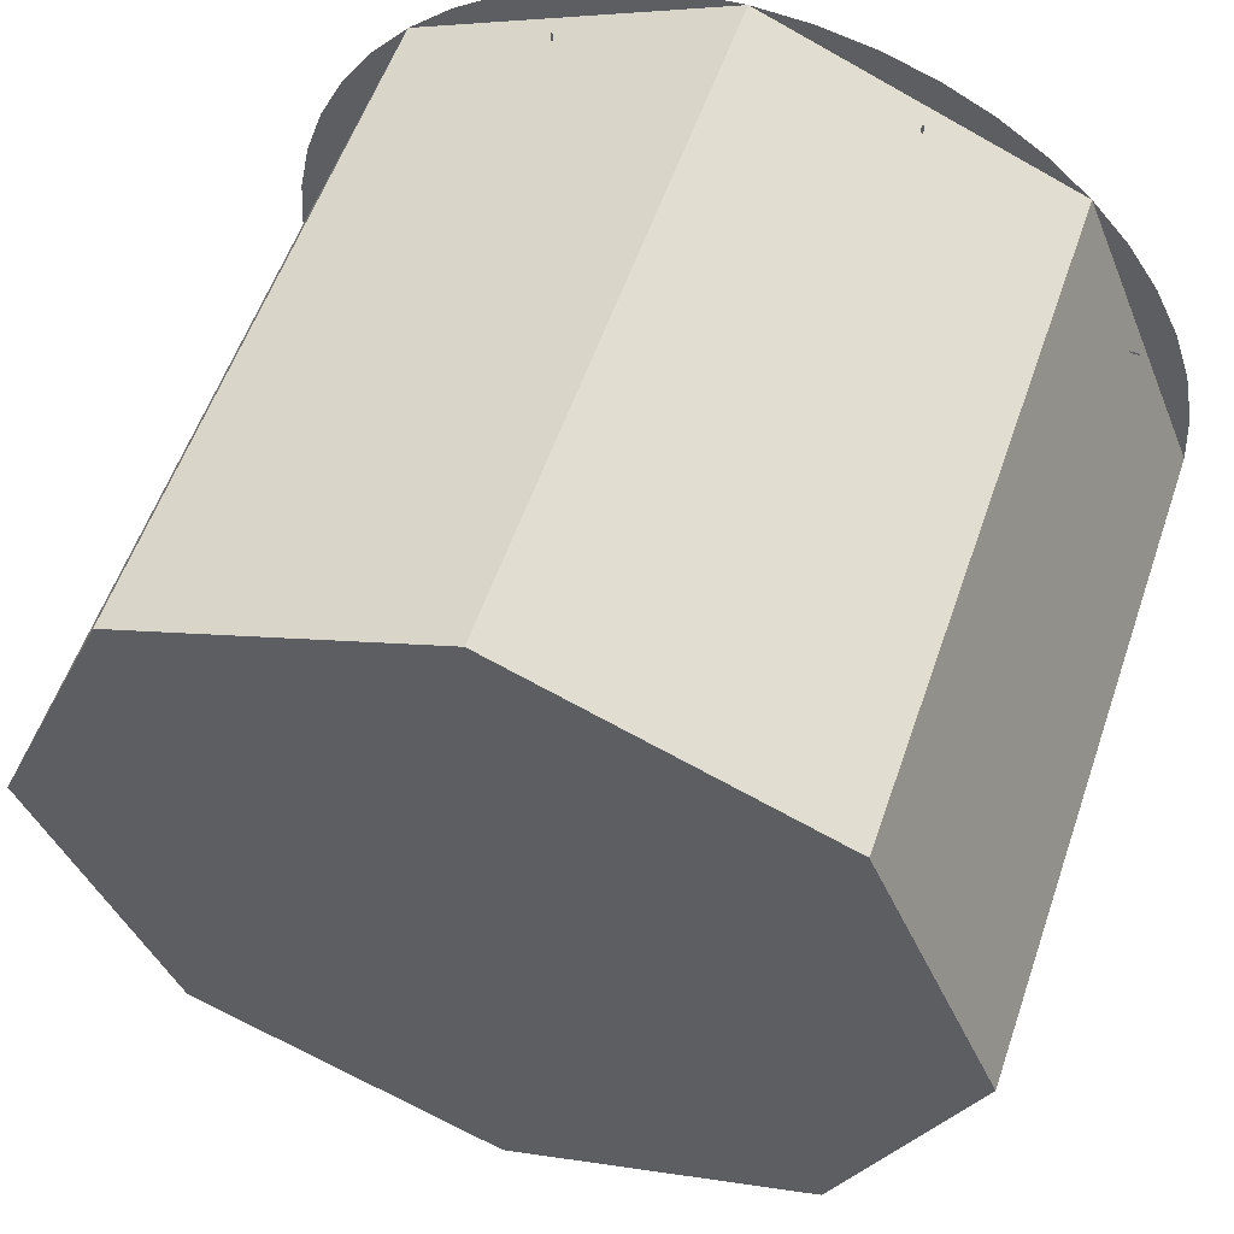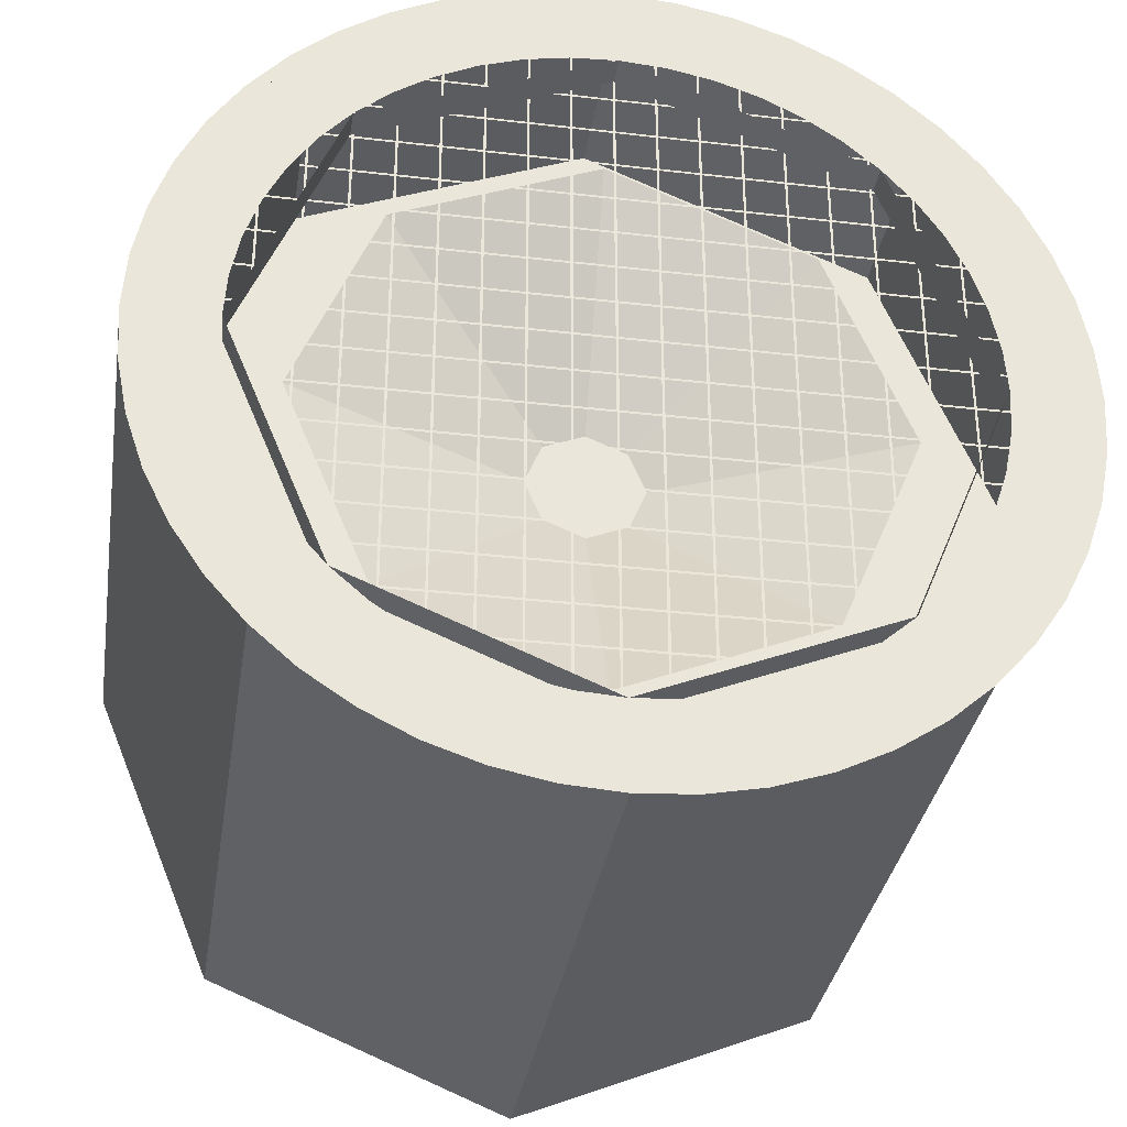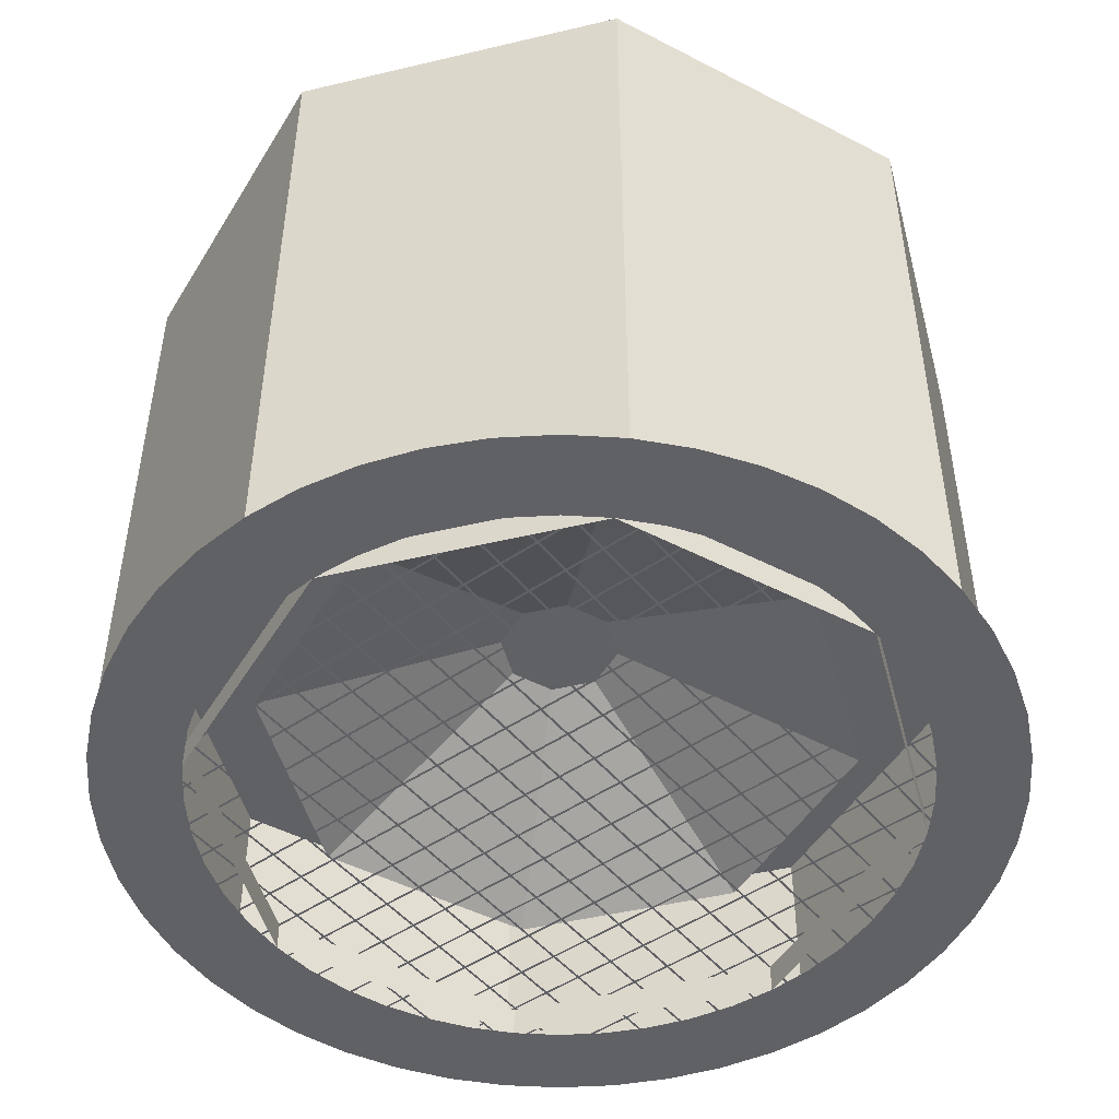
<metadata>
{"format":"obj","ext":"obj","renderer":"f3d","projection":"perspective","resolution":1024,"background":"white","views":[{"elev":56.3,"azim":-161.1,"up":"+Z"},{"elev":-33.6,"azim":-9.0,"up":"+Z"},{"elev":-48.2,"azim":-52.6,"up":"+Y"}]}
</metadata>
<code>
v 0.4243 0.6 0.4243
v 0.6 0.6 0
v 0.6 0.65 0
v 0.4243 0.65 0.4243
v 0 0.6 0.6
v 0.4243 0.6 0.4243
v 0.4243 0.65 0.4243
v 0 0.65 0.6
v -0.4243 0.6 0.4243
v 0 0.6 0.6
v 0 0.65 0.6
v -0.4243 0.65 0.4243
v -0.6 0.6 0
v -0.4243 0.6 0.4243
v -0.4243 0.65 0.4243
v -0.6 0.65 0
v -0.4243 0.6 -0.4243
v -0.6 0.6 0
v -0.6 0.65 0
v -0.4243 0.65 -0.4243
v 0 0.6 -0.6
v -0.4243 0.6 -0.4243
v -0.4243 0.65 -0.4243
v 0 0.65 -0.6
v 0.4243 0.6 -0.4243
v 0 0.6 -0.6
v 0 0.65 -0.6
v 0.4243 0.65 -0.4243
v 0.6 0.6 0
v 0.4243 0.6 -0.4243
v 0.4243 0.65 -0.4243
v 0.6 0.65 0
v 0 1.75 0
v 0.75 1.75 0
v 0.5303 1.75 0.5303
v 0 1.75 0
v 0.5303 1.75 0.5303
v 0 1.75 0.75
v 0 1.75 0
v 0 1.75 0.75
v -0.5303 1.75 0.5303
v 0 1.75 0
v -0.5303 1.75 0.5303
v -0.75 1.75 0
v 0 1.75 0
v -0.75 1.75 0
v -0.5303 1.75 -0.5303
v 0 1.75 0
v -0.5303 1.75 -0.5303
v 0 1.75 -0.75
v 0 1.75 0
v 0 1.75 -0.75
v 0.5303 1.75 -0.5303
v 0 1.75 0
v 0.5303 1.75 -0.5303
v 0.75 1.75 0
v 0.5303 0.6 0.5303
v 0.75 0.6 0
v 0.75 1.75 0
v 0.5303 1.75 0.5303
v 0 0.6 0.75
v 0.5303 0.6 0.5303
v 0.5303 1.75 0.5303
v 0 1.75 0.75
v -0.5303 0.6 0.5303
v 0 0.6 0.75
v 0 1.75 0.75
v -0.5303 1.75 0.5303
v -0.75 0.6 0
v -0.5303 0.6 0.5303
v -0.5303 1.75 0.5303
v -0.75 1.75 0
v -0.5303 0.6 -0.5303
v -0.75 0.6 0
v -0.75 1.75 0
v -0.5303 1.75 -0.5303
v 0 0.6 -0.75
v -0.5303 0.6 -0.5303
v -0.5303 1.75 -0.5303
v 0 1.75 -0.75
v 0.5303 0.6 -0.5303
v 0 0.6 -0.75
v 0 1.75 -0.75
v 0.5303 1.75 -0.5303
v 0.75 0.6 0
v 0.5303 0.6 -0.5303
v 0.5303 1.75 -0.5303
v 0.75 1.75 0
v 0.495 0.65 0.495
v 0.7 0.65 0
v 0.7 1.05 0
v 0.495 1.05 0.495
v 0 0.65 0.7
v 0.495 0.65 0.495
v 0.495 1.05 0.495
v 0 1.05 0.7
v -0.495 0.65 0.495
v 0 0.65 0.7
v 0 1.05 0.7
v -0.495 1.05 0.495
v -0.7 0.65 0
v -0.495 0.65 0.495
v -0.495 1.05 0.495
v -0.7 1.05 0
v -0.495 0.65 -0.495
v -0.7 0.65 0
v -0.7 1.05 0
v -0.495 1.05 -0.495
v 0 0.65 -0.7
v -0.495 0.65 -0.495
v -0.495 1.05 -0.495
v 0 1.05 -0.7
v 0.495 0.65 -0.495
v 0 0.65 -0.7
v 0 1.05 -0.7
v 0.495 1.05 -0.495
v 0.7 0.65 0
v 0.495 0.65 -0.495
v 0.495 1.05 -0.495
v 0.7 1.05 0
v -0.75 0.6 0
v -0.7436 0.6 0.09788
v -0.5948 0.6 0.0783
v -0.6 0.6 0
v -0.7436 0.6 0.09788
v -0.7244 0.6 0.1941
v -0.5795 0.6 0.1553
v -0.5948 0.6 0.0783
v -0.7244 0.6 0.1941
v -0.6929 0.6 0.287
v -0.5543 0.6 0.2296
v -0.5795 0.6 0.1553
v -0.6929 0.6 0.287
v -0.6495 0.6 0.375
v -0.5196 0.6 0.3
v -0.5543 0.6 0.2296
v -0.6495 0.6 0.375
v -0.595 0.6 0.4566
v -0.476 0.6 0.3653
v -0.5196 0.6 0.3
v -0.595 0.6 0.4566
v -0.5303 0.6 0.5303
v -0.4243 0.6 0.4243
v -0.476 0.6 0.3653
v -0.5303 0.6 0.5303
v -0.4566 0.6 0.595
v -0.3653 0.6 0.476
v -0.4243 0.6 0.4243
v -0.4566 0.6 0.595
v -0.375 0.6 0.6495
v -0.3 0.6 0.5196
v -0.3653 0.6 0.476
v -0.375 0.6 0.6495
v -0.287 0.6 0.6929
v -0.2296 0.6 0.5543
v -0.3 0.6 0.5196
v -0.287 0.6 0.6929
v -0.1941 0.6 0.7244
v -0.1553 0.6 0.5795
v -0.2296 0.6 0.5543
v -0.1941 0.6 0.7244
v -0.09788 0.6 0.7436
v -0.0783 0.6 0.5948
v -0.1553 0.6 0.5795
v -0.09788 0.6 0.7436
v 0 0.6 0.75
v 0 0.6 0.6
v -0.0783 0.6 0.5948
v 0 0.6 0.75
v 0.09788 0.6 0.7436
v 0.0783 0.6 0.5948
v 0 0.6 0.6
v 0.09788 0.6 0.7436
v 0.1941 0.6 0.7244
v 0.1553 0.6 0.5795
v 0.0783 0.6 0.5948
v 0.1941 0.6 0.7244
v 0.287 0.6 0.6929
v 0.2296 0.6 0.5543
v 0.1553 0.6 0.5795
v 0.287 0.6 0.6929
v 0.375 0.6 0.6495
v 0.3 0.6 0.5196
v 0.2296 0.6 0.5543
v 0.375 0.6 0.6495
v 0.4566 0.6 0.595
v 0.3653 0.6 0.476
v 0.3 0.6 0.5196
v 0.4566 0.6 0.595
v 0.5303 0.6 0.5303
v 0.4243 0.6 0.4243
v 0.3653 0.6 0.476
v 0.5303 0.6 0.5303
v 0.595 0.6 0.4566
v 0.476 0.6 0.3653
v 0.4243 0.6 0.4243
v 0.595 0.6 0.4566
v 0.6495 0.6 0.375
v 0.5196 0.6 0.3
v 0.476 0.6 0.3653
v 0.6495 0.6 0.375
v 0.6929 0.6 0.287
v 0.5543 0.6 0.2296
v 0.5196 0.6 0.3
v 0.6929 0.6 0.287
v 0.7244 0.6 0.1941
v 0.5795 0.6 0.1553
v 0.5543 0.6 0.2296
v 0.7244 0.6 0.1941
v 0.7436 0.6 0.09788
v 0.5948 0.6 0.0783
v 0.5795 0.6 0.1553
v 0.7436 0.6 0.09788
v 0.75 0.6 0
v 0.6 0.6 0
v 0.5948 0.6 0.0783
v 0.75 0.6 0
v 0.7436 0.6 -0.09788
v 0.5948 0.6 -0.0783
v 0.6 0.6 0
v 0.7436 0.6 -0.09788
v 0.7244 0.6 -0.1941
v 0.5795 0.6 -0.1553
v 0.5948 0.6 -0.0783
v 0.7244 0.6 -0.1941
v 0.6929 0.6 -0.287
v 0.5543 0.6 -0.2296
v 0.5795 0.6 -0.1553
v 0.6929 0.6 -0.287
v 0.6495 0.6 -0.375
v 0.5196 0.6 -0.3
v 0.5543 0.6 -0.2296
v 0.6495 0.6 -0.375
v 0.595 0.6 -0.4566
v 0.476 0.6 -0.3653
v 0.5196 0.6 -0.3
v 0.595 0.6 -0.4566
v 0.5303 0.6 -0.5303
v 0.4243 0.6 -0.4243
v 0.476 0.6 -0.3653
v 0.5303 0.6 -0.5303
v 0.4566 0.6 -0.595
v 0.3653 0.6 -0.476
v 0.4243 0.6 -0.4243
v 0.4566 0.6 -0.595
v 0.375 0.6 -0.6495
v 0.3 0.6 -0.5196
v 0.3653 0.6 -0.476
v 0.375 0.6 -0.6495
v 0.287 0.6 -0.6929
v 0.2296 0.6 -0.5543
v 0.3 0.6 -0.5196
v 0.287 0.6 -0.6929
v 0.1941 0.6 -0.7244
v 0.1553 0.6 -0.5795
v 0.2296 0.6 -0.5543
v 0.1941 0.6 -0.7244
v 0.09788 0.6 -0.7436
v 0.0783 0.6 -0.5948
v 0.1553 0.6 -0.5795
v 0.09788 0.6 -0.7436
v 0 0.6 -0.75
v 0 0.6 -0.6
v 0.0783 0.6 -0.5948
v 0 0.6 -0.75
v -0.09788 0.6 -0.7436
v -0.0783 0.6 -0.5948
v 0 0.6 -0.6
v -0.09788 0.6 -0.7436
v -0.1941 0.6 -0.7244
v -0.1553 0.6 -0.5795
v -0.0783 0.6 -0.5948
v -0.1941 0.6 -0.7244
v -0.287 0.6 -0.6929
v -0.2296 0.6 -0.5543
v -0.1553 0.6 -0.5795
v -0.287 0.6 -0.6929
v -0.375 0.6 -0.6495
v -0.3 0.6 -0.5196
v -0.2296 0.6 -0.5543
v -0.375 0.6 -0.6495
v -0.4566 0.6 -0.595
v -0.3653 0.6 -0.476
v -0.3 0.6 -0.5196
v -0.4566 0.6 -0.595
v -0.5303 0.6 -0.5303
v -0.4243 0.6 -0.4243
v -0.3653 0.6 -0.476
v -0.5303 0.6 -0.5303
v -0.595 0.6 -0.4566
v -0.476 0.6 -0.3653
v -0.4243 0.6 -0.4243
v -0.595 0.6 -0.4566
v -0.6495 0.6 -0.375
v -0.5196 0.6 -0.3
v -0.476 0.6 -0.3653
v -0.6495 0.6 -0.375
v -0.6929 0.6 -0.287
v -0.5543 0.6 -0.2296
v -0.5196 0.6 -0.3
v -0.6929 0.6 -0.287
v -0.7244 0.6 -0.1941
v -0.5795 0.6 -0.1553
v -0.5543 0.6 -0.2296
v -0.7244 0.6 -0.1941
v -0.7436 0.6 -0.09788
v -0.5948 0.6 -0.0783
v -0.5795 0.6 -0.1553
v -0.7436 0.6 -0.09788
v -0.75 0.6 0
v -0.6 0.6 0
v -0.5948 0.6 -0.0783
v 0.002 0.65 -0.65
v 0.002 0.65 0.65
v -0.002 0.65 0.65
v -0.002 0.65 -0.65
v -0.068 0.65 -0.65
v -0.068 0.65 0.65
v -0.072 0.65 0.65
v -0.072 0.65 -0.65
v -0.138 0.65 -0.65
v -0.138 0.65 0.65
v -0.142 0.65 0.65
v -0.142 0.65 -0.65
v -0.208 0.65 -0.65
v -0.208 0.65 0.65
v -0.212 0.65 0.65
v -0.212 0.65 -0.65
v -0.278 0.65 -0.65
v -0.278 0.65 0.65
v -0.282 0.65 0.65
v -0.282 0.65 -0.65
v -0.348 0.65 -0.5
v -0.348 0.65 0.5
v -0.352 0.65 0.5
v -0.352 0.65 -0.5
v -0.418 0.65 -0.5
v -0.418 0.65 0.5
v -0.422 0.65 0.5
v -0.422 0.65 -0.5
v -0.488 0.65 -0.5
v -0.488 0.65 0.5
v -0.492 0.65 0.5
v -0.492 0.65 -0.5
v -0.558 0.65 -0.4
v -0.558 0.65 0.4
v -0.562 0.65 0.4
v -0.562 0.65 -0.4
v 0.068 0.65 0.65
v 0.068 0.65 -0.65
v 0.072 0.65 -0.65
v 0.072 0.65 0.65
v 0.138 0.65 0.65
v 0.138 0.65 -0.65
v 0.142 0.65 -0.65
v 0.142 0.65 0.65
v 0.208 0.65 0.65
v 0.208 0.65 -0.65
v 0.212 0.65 -0.65
v 0.212 0.65 0.65
v 0.278 0.65 0.65
v 0.278 0.65 -0.65
v 0.282 0.65 -0.65
v 0.282 0.65 0.65
v 0.348 0.65 0.5
v 0.348 0.65 -0.5
v 0.352 0.65 -0.5
v 0.352 0.65 0.5
v 0.418 0.65 0.5
v 0.418 0.65 -0.5
v 0.422 0.65 -0.5
v 0.422 0.65 0.5
v 0.488 0.65 0.5
v 0.488 0.65 -0.5
v 0.492 0.65 -0.5
v 0.492 0.65 0.5
v 0.558 0.65 0.4
v 0.558 0.65 -0.4
v 0.562 0.65 -0.4
v 0.562 0.65 0.4
v 0.65 0.65 0.002
v -0.65 0.65 0.002
v -0.65 0.65 -0.002
v 0.65 0.65 -0.002
v 0.65 0.65 -0.068
v -0.65 0.65 -0.068
v -0.65 0.65 -0.072
v 0.65 0.65 -0.072
v 0.65 0.65 -0.138
v -0.65 0.65 -0.138
v -0.65 0.65 -0.142
v 0.65 0.65 -0.142
v 0.65 0.65 -0.208
v -0.65 0.65 -0.208
v -0.65 0.65 -0.212
v 0.65 0.65 -0.212
v 0.65 0.65 -0.278
v -0.65 0.65 -0.278
v -0.65 0.65 -0.282
v 0.65 0.65 -0.282
v 0.5 0.65 -0.348
v -0.5 0.65 -0.348
v -0.5 0.65 -0.352
v 0.5 0.65 -0.352
v 0.5 0.65 -0.418
v -0.5 0.65 -0.418
v -0.5 0.65 -0.422
v 0.5 0.65 -0.422
v 0.5 0.65 -0.488
v -0.5 0.65 -0.488
v -0.5 0.65 -0.492
v 0.5 0.65 -0.492
v 0.4 0.65 -0.558
v -0.4 0.65 -0.558
v -0.4 0.65 -0.562
v 0.4 0.65 -0.562
v -0.65 0.65 0.068
v 0.65 0.65 0.068
v 0.65 0.65 0.072
v -0.65 0.65 0.072
v -0.65 0.65 0.138
v 0.65 0.65 0.138
v 0.65 0.65 0.142
v -0.65 0.65 0.142
v -0.65 0.65 0.208
v 0.65 0.65 0.208
v 0.65 0.65 0.212
v -0.65 0.65 0.212
v -0.65 0.65 0.278
v 0.65 0.65 0.278
v 0.65 0.65 0.282
v -0.65 0.65 0.282
v -0.5 0.65 0.348
v 0.5 0.65 0.348
v 0.5 0.65 0.352
v -0.5 0.65 0.352
v -0.5 0.65 0.418
v 0.5 0.65 0.418
v 0.5 0.65 0.422
v -0.5 0.65 0.422
v -0.5 0.65 0.488
v 0.5 0.65 0.488
v 0.5 0.65 0.492
v -0.5 0.65 0.492
v -0.4 0.65 0.558
v 0.4 0.65 0.558
v 0.4 0.65 0.562
v -0.4 0.65 0.562
v 0 0.95 0
v 0.6 0.95 0
v 0.4243 0.95 0.4243
v 0 0.95 0
v 0.4243 0.95 0.4243
v 0 0.95 0.6
v 0 0.95 0
v 0 0.95 0.6
v -0.4243 0.95 0.4243
v 0 0.95 0
v -0.4243 0.95 0.4243
v -0.6 0.95 0
v 0 0.95 0
v -0.6 0.95 0
v -0.4243 0.95 -0.4243
v 0 0.95 0
v -0.4243 0.95 -0.4243
v 0 0.95 -0.6
v 0 0.95 0
v 0 0.95 -0.6
v 0.4243 0.95 -0.4243
v 0 0.95 0
v 0.4243 0.95 -0.4243
v 0.6 0.95 0
v 0 1 0
v -0.3535 0.75 0.3535
v -0.5 0.75 0
v 0 1 0
v 0 0.75 0.5
v -0.3535 0.75 0.3535
v 0 1 0
v 0.3535 0.75 0.3535
v 0 0.75 0.5
v 0 1 0
v 0.5 0.75 0
v 0.3535 0.75 0.3535
v 0 1 0
v 0.3535 0.75 -0.3535
v 0.5 0.75 0
v 0 1 0
v 0 0.75 -0.5
v 0.3535 0.75 -0.3535
v 0 1 0
v -0.3535 0.75 -0.3535
v 0 0.75 -0.5
v 0 1 0
v -0.5 0.75 0
v -0.3535 0.75 -0.3535
v -0.7 0.95 0
v -0.495 0.95 0.495
v -0.4243 0.95 0.4243
v -0.6 0.95 0
v -0.495 0.95 0.495
v 0 0.95 0.7
v 0 0.95 0.6
v -0.4243 0.95 0.4243
v 0 0.95 0.7
v 0.495 0.95 0.495
v 0.4243 0.95 0.4243
v 0 0.95 0.6
v 0.495 0.95 0.495
v 0.7 0.95 0
v 0.6 0.95 0
v 0.4243 0.95 0.4243
v 0.7 0.95 0
v 0.495 0.95 -0.495
v 0.4243 0.95 -0.4243
v 0.6 0.95 0
v 0.495 0.95 -0.495
v 0 0.95 -0.7
v 0 0.95 -0.6
v 0.4243 0.95 -0.4243
v 0 0.95 -0.7
v -0.495 0.95 -0.495
v -0.4243 0.95 -0.4243
v 0 0.95 -0.6
v -0.495 0.95 -0.495
v -0.7 0.95 0
v -0.6 0.95 0
v -0.4243 0.95 -0.4243
g mesh4203820
f 1 3 2
f 3 1 4
f 5 7 6
f 7 5 8
f 9 11 10
f 11 9 12
f 13 15 14
f 15 13 16
f 17 19 18
f 19 17 20
f 21 23 22
f 23 21 24
f 25 27 26
f 27 25 28
f 29 31 30
f 31 29 32
g mesh4203823
f 33 35 34
f 36 38 37
f 39 41 40
f 42 44 43
f 45 47 46
f 48 50 49
f 51 53 52
f 54 56 55
g mesh4203826
f 57 58 59
f 59 60 57
f 61 62 63
f 63 64 61
f 65 66 67
f 67 68 65
f 69 70 71
f 71 72 69
f 73 74 75
f 75 76 73
f 77 78 79
f 79 80 77
f 81 82 83
f 83 84 81
f 85 86 87
f 87 88 85
g mesh4203828
f 89 91 90
f 91 89 92
f 93 95 94
f 95 93 96
f 97 99 98
f 99 97 100
f 101 103 102
f 103 101 104
f 105 107 106
f 107 105 108
f 109 111 110
f 111 109 112
f 113 115 114
f 115 113 116
f 117 119 118
f 119 117 120
g mesh4203830
f 121 123 122
f 123 121 124
f 125 127 126
f 127 125 128
f 129 131 130
f 131 129 132
f 133 135 134
f 135 133 136
f 137 139 138
f 139 137 140
f 141 143 142
f 143 141 144
f 145 147 146
f 147 145 148
f 149 151 150
f 151 149 152
f 153 155 154
f 155 153 156
f 157 159 158
f 159 157 160
f 161 163 162
f 163 161 164
f 165 167 166
f 167 165 168
f 169 171 170
f 171 169 172
f 173 175 174
f 175 173 176
f 177 179 178
f 179 177 180
f 181 183 182
f 183 181 184
f 185 187 186
f 187 185 188
f 189 191 190
f 191 189 192
f 193 195 194
f 195 193 196
f 197 199 198
f 199 197 200
f 201 203 202
f 203 201 204
f 205 207 206
f 207 205 208
f 209 211 210
f 211 209 212
f 213 215 214
f 215 213 216
f 217 219 218
f 219 217 220
f 221 223 222
f 223 221 224
f 225 227 226
f 227 225 228
f 229 231 230
f 231 229 232
f 233 235 234
f 235 233 236
f 237 239 238
f 239 237 240
f 241 243 242
f 243 241 244
f 245 247 246
f 247 245 248
f 249 251 250
f 251 249 252
f 253 255 254
f 255 253 256
f 257 259 258
f 259 257 260
f 261 263 262
f 263 261 264
f 265 267 266
f 267 265 268
f 269 271 270
f 271 269 272
f 273 275 274
f 275 273 276
f 277 279 278
f 279 277 280
f 281 283 282
f 283 281 284
f 285 287 286
f 287 285 288
f 289 291 290
f 291 289 292
f 293 295 294
f 295 293 296
f 297 299 298
f 299 297 300
f 301 303 302
f 303 301 304
f 305 307 306
f 307 305 308
f 309 311 310
f 311 309 312
f 313 314 315
f 315 316 313
f 317 318 319
f 319 320 317
f 321 322 323
f 323 324 321
f 325 326 327
f 327 328 325
f 329 330 331
f 331 332 329
f 333 334 335
f 335 336 333
f 337 338 339
f 339 340 337
f 341 342 343
f 343 344 341
f 345 346 347
f 347 348 345
f 349 350 351
f 351 352 349
f 353 354 355
f 355 356 353
f 357 358 359
f 359 360 357
f 361 362 363
f 363 364 361
f 365 366 367
f 367 368 365
f 369 370 371
f 371 372 369
f 373 374 375
f 375 376 373
f 377 378 379
f 379 380 377
f 381 382 383
f 383 384 381
f 385 386 387
f 387 388 385
f 389 390 391
f 391 392 389
f 393 394 395
f 395 396 393
f 397 398 399
f 399 400 397
f 401 402 403
f 403 404 401
f 405 406 407
f 407 408 405
f 409 410 411
f 411 412 409
f 413 414 415
f 415 416 413
f 417 418 419
f 419 420 417
f 421 422 423
f 423 424 421
f 425 426 427
f 427 428 425
f 429 430 431
f 431 432 429
f 433 434 435
f 435 436 433
f 437 438 439
f 439 440 437
f 441 442 443
f 443 444 441
f 445 446 447
f 447 448 445
g mesh4203832
f 449 450 451
f 452 453 454
f 455 456 457
f 458 459 460
f 461 462 463
f 464 465 466
f 467 468 469
f 470 471 472
g mesh4203834
f 473 474 475
f 476 477 478
f 479 480 481
f 482 483 484
f 485 486 487
f 488 489 490
f 491 492 493
f 494 495 496
g mesh4203838
f 497 499 498
f 499 497 500
f 501 503 502
f 503 501 504
f 505 507 506
f 507 505 508
f 509 511 510
f 511 509 512
f 513 515 514
f 515 513 516
f 517 519 518
f 519 517 520
f 521 523 522
f 523 521 524
f 525 527 526
f 527 525 528

</code>
